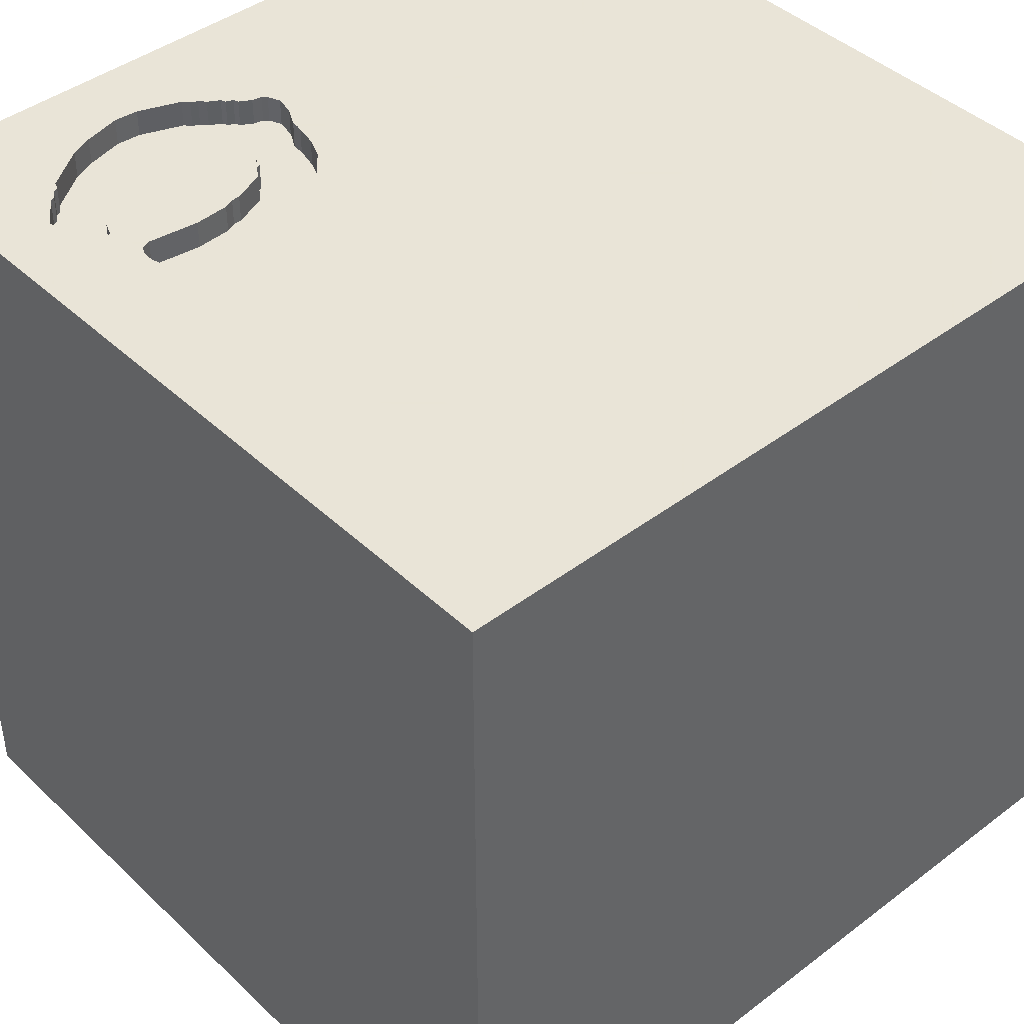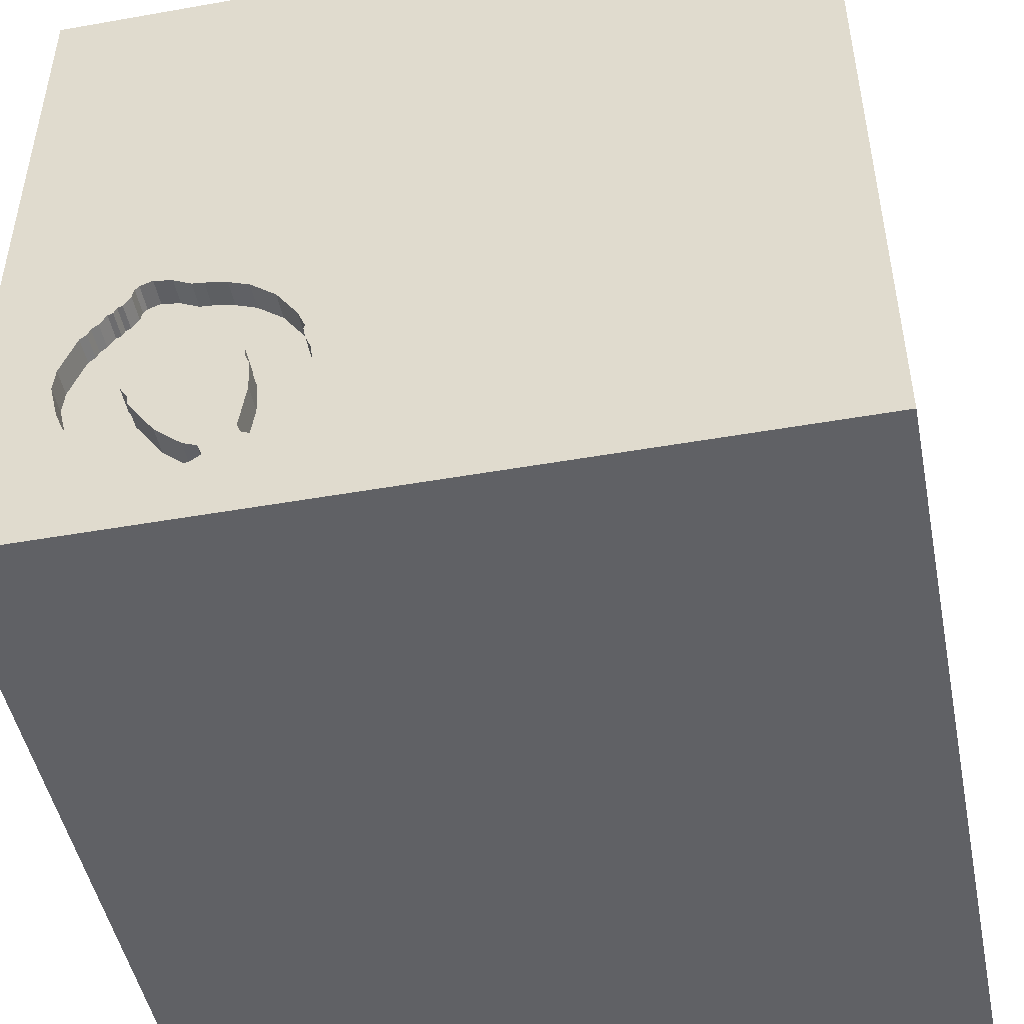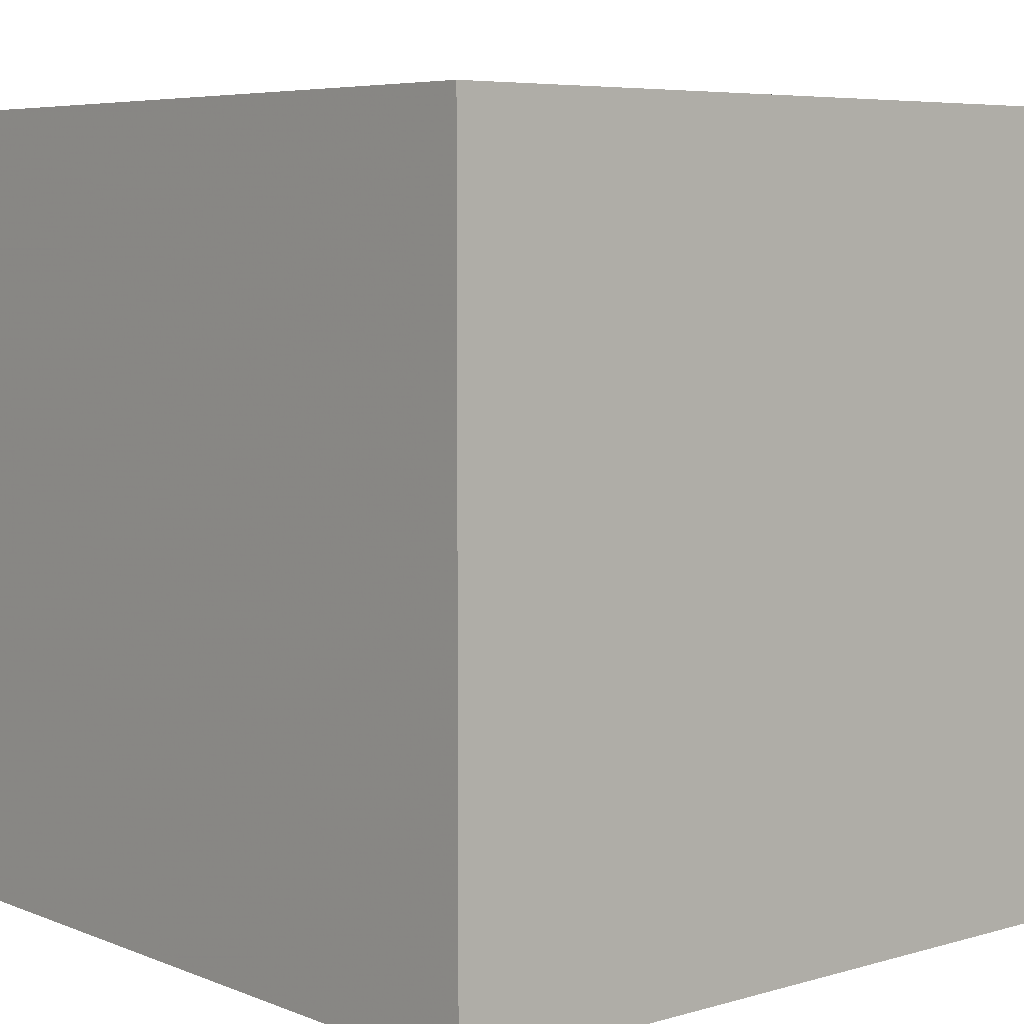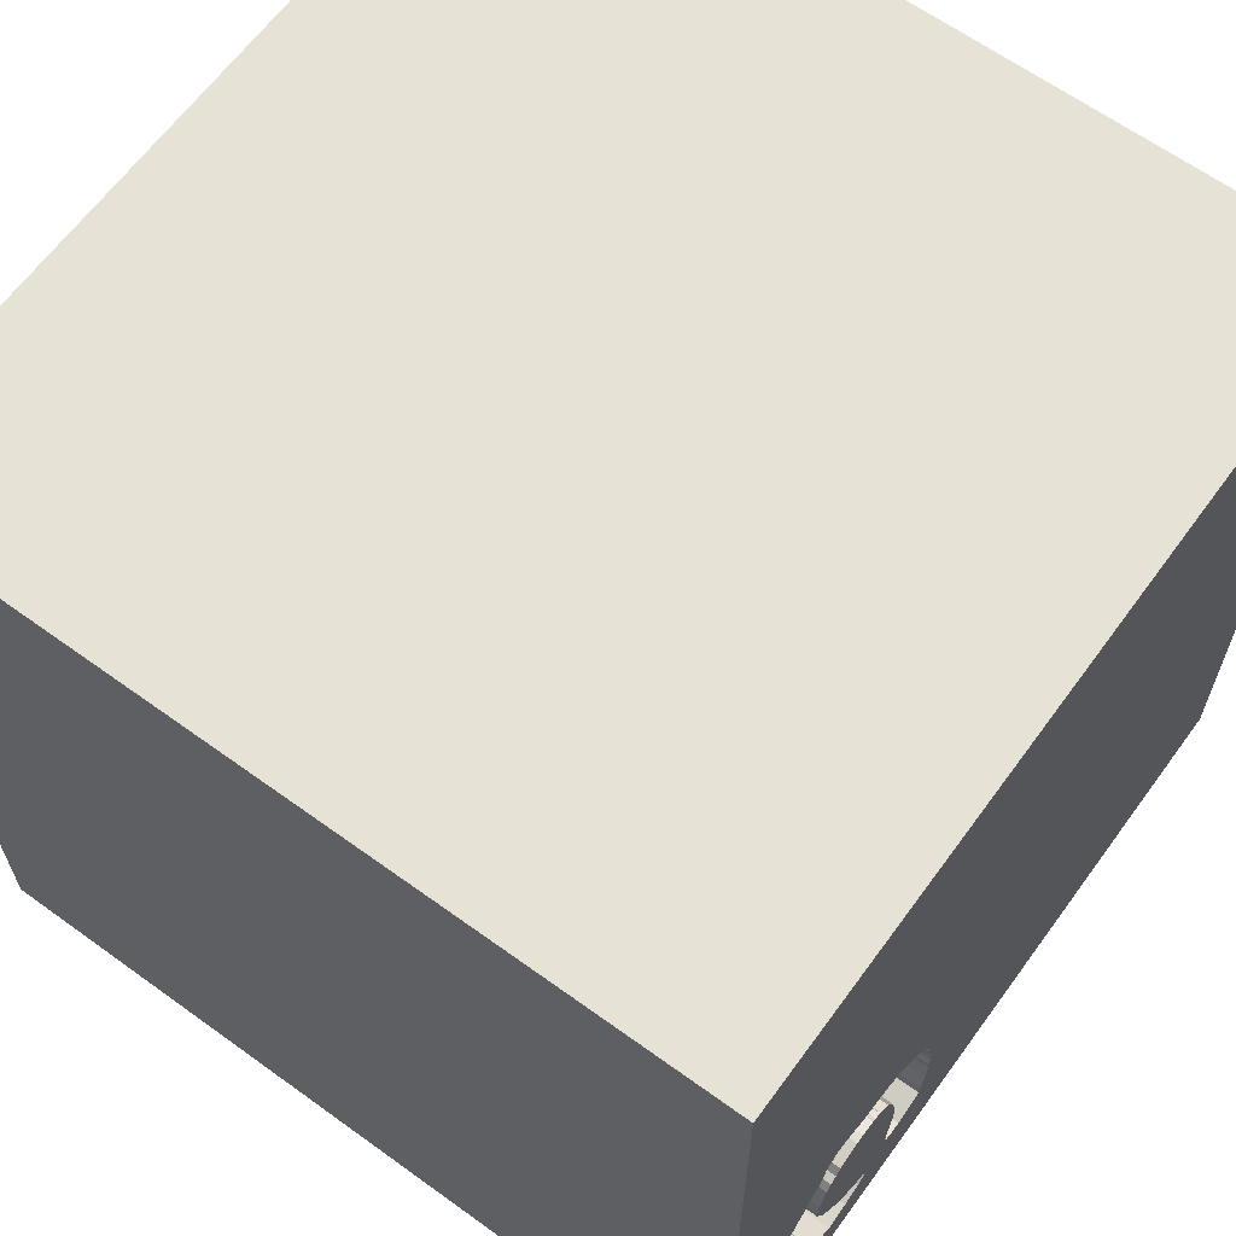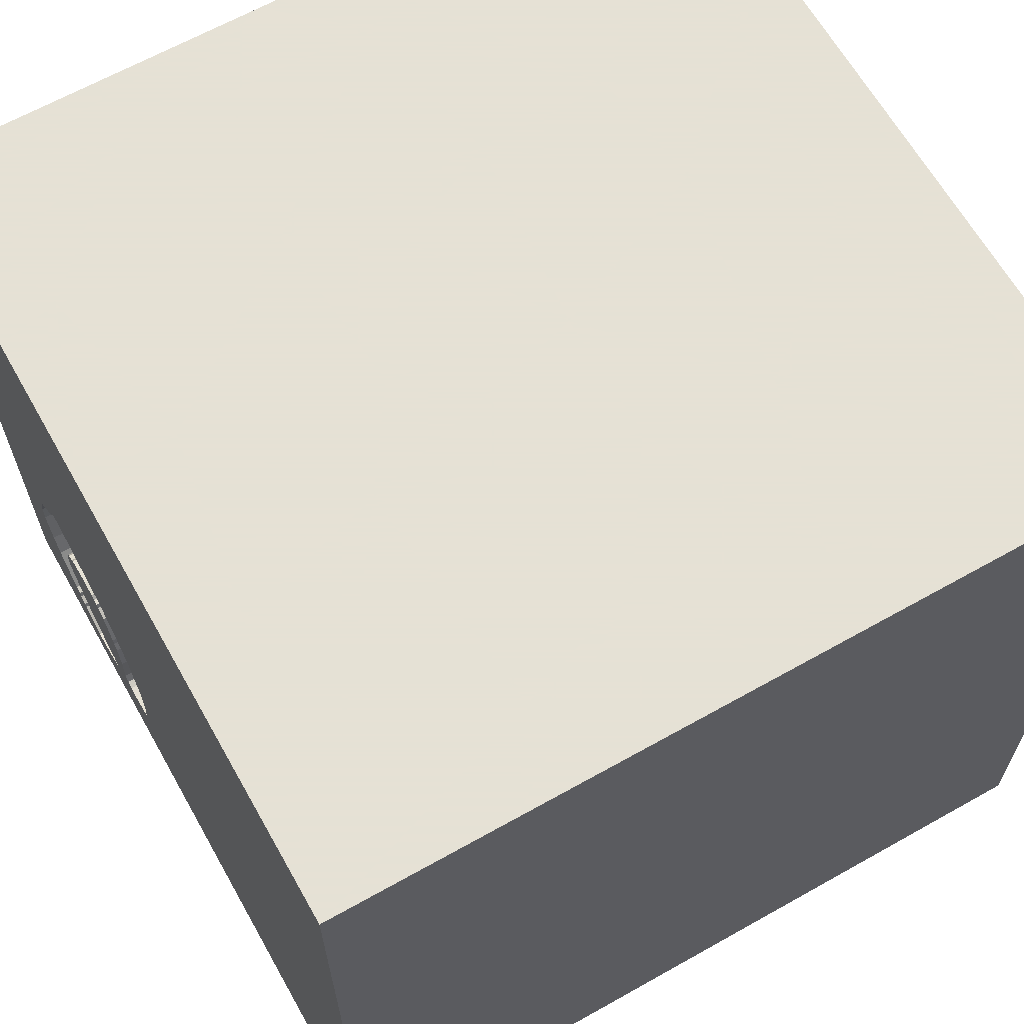
<metadata>
{"format":"obj","ext":"obj","renderer":"f3d","projection":"perspective","resolution":1024,"background":"white","views":[{"elev":42.8,"azim":-132.0,"up":"+Y"},{"elev":-47.9,"azim":-168.8,"up":"+Z"},{"elev":6.1,"azim":49.4,"up":"+Y"},{"elev":64.0,"azim":126.1,"up":"+Z"},{"elev":64.9,"azim":-119.5,"up":"+Z"}]}
</metadata>
<code>
o horseshoe_117
v 0.5833 1.5 -0.7182
v 0.5833 1.4 -0.7182
v 0.7214 1.5 -0.5367
v 0.7214 1.4 -0.5367
v 0.802 1.5 -0.3104
v 0.802 1.4 -0.3104
v 0.918 1.5 -0.5838
v 0.918 1.4 -0.5838
v 0.9035 1.5 -0.2668
v 0.9939 1.5 -1.197
v 0.4186 1.5 -0.5653
v 0.3656 1.5 -0.8567
v 0.3656 1.4 -0.8567
v 0.7778 1.5 -0.3123
v 0.3941 1.5 -0.6525
v 0.3941 1.4 -0.6525
v 0.7931 1.5 -1.267
v 0.7931 1.4 -1.267
v 0.7574 1.5 -0.314
v 0.7574 1.4 -0.314
v -0.7747 0.7943 -1.5
v -1.016 0.1432 1.5
v -0.625 -0.625 1.5
v -1.094 -1.5 -0.02604
v -0.8333 -1.5 -1.5
v -1.5 -1.5 -1.5
v 0.9374 1.5 -1.244
v 0.3561 1.5 -0.9068
v 0.3847 1.5 -0.7026
v 0.5813 1.5 -0.7497
v 0.7292 1.5 -1.156
v 0.4186 1.4 -0.5653
v 1.027 1.5 -1.167
v 0.3561 1.4 -0.9068
v 0.3847 1.4 -0.7026
v 0.1823 -0.7812 1.5
v 0.7585 0.1107 -1.5
v 0.4167 0.1562 1.5
v 0.3906 1.081 -1.5
v 0.1562 1.146 1.5
v 0.4557 -1.5 0.2083
v 0.4167 -1.5 1.087
v 0.4492 -1.5 -0.6641
v 0.1302 -1.5 -1.5
v 0.1823 -1.5 -1.185
v -0.1562 -1.5 1.5
v 0.638 0.5208 1.5
v 0.1562 1.5 -0.651
v 0.5713 1.5 0.6055
v 0.3886 1.5 -0.6395
v -0.01302 1.5 -1.5
v 0.3814 1.5 -1.111
v 0.1562 1.5 1.5
v 0.4663 -1.09 -1.5
v 0.625 -1.224 1.5
v 0.625 -0.2344 1.5
v 0.9672 1.5 -0.8625
v 0.9672 1.4 -0.8625
v 0.5813 1.4 -0.7497
v 1.134 1.5 -0.4769
v 1.134 1.4 -0.4769
v 1.035 1.5 -1.149
v 1.169 1.5 -0.5234
v 1.169 1.4 -0.5234
v 0.541 1.5 -1.143
v -0.1823 -1.146 1.5
v 0 0.4687 1.5
v -0.1042 -0.1562 1.5
v 0 -1.5 -0
v -0.2604 -1.5 1.12
v -0.2344 -1.5 -0.5208
v -0.2995 -1.5 0.625
v -0.3711 1.5 0.8464
v 0.7518 1.5 -1.25
v 1.061 1.5 -1.138
v 1.061 1.4 -1.138
v 0.5679 1.5 -0.9862
v 1.003 1.5 -0.2944
v 0.6748 1.5 -0.5718
v 0.6748 1.4 -0.5718
v 0.7258 1.5 -0.3216
v 0.9458 1.5 -0.595
v 0.9458 1.4 -0.595
v 1.084 1.5 -0.4135
v 1.084 1.4 -0.4135
v 0.779 1.5 -0.5276
v 0.779 1.4 -0.5276
v 1.237 -0.1302 1.5
v 1.055 -1.5 0.3125
v 1.172 -1.5 -0.2604
v 1.5 -1.5 -1.5
v 1.198 -1.5 0.8333
v 1.237 0.8333 1.5
v 1.258 1.5 -0.2702
v 1.145 1.5 -0.5029
v 1.165 1.5 -0.9858
v 1.5 1.5 -1.5
v 0.9993 1.5 -0.7029
v 0.7046 1.5 -0.5515
v 0.7046 1.4 -0.5515
v 0.9415 1.5 -0.2589
v 0.9415 1.4 -0.2589
v 0.6823 1.5 -0.5533
v 0.6823 1.4 -0.5533
v 0.7564 1.5 -1.144
v 0.956 1.5 -0.6099
v 0.5585 1.5 -0.9131
v 0.5825 1.5 -0.7318
v 0.5473 1.5 -0.407
v 0.8569 1.5 -1.055
v 0.8569 1.4 -1.055
v 0.7189 1.5 -1.237
v 0.7189 1.4 -1.237
v 0.3622 1.5 -0.7583
v 0.9662 1.5 -0.6248
v 0.9662 1.4 -0.6248
v 0.6221 1.5 -0.6221
v 1.001 1.5 -0.7791
v 1.233 1.5 -0.765
v 1.233 1.4 -0.765
v 1.11 1.5 -0.4563
v -0.4948 -1.5 -1.055
v -0.4687 -1.5 0.1562
v -0.3516 0.7031 1.5
v -0.5208 1.25 1.5
v -0.625 -1.198 1.5
v -1.5 -1.068 0.4948
v -1.5 0.3255 -1.074
v -1.5 0.625 0.2995
v -1.5 0.4167 -0.1562
v -1.5 0.3906 1.068
v -1.5 0.2083 -0.5469
v -1.5 -0.1302 -1.5
v -1.5 -0.1302 1.5
v -1.5 -0.1823 -1.068
v -1.5 -0.1823 0.4818
v -1.5 -0.05208 -0
v -1.5 -0.2604 1.211
v -1.5 1.042 0.612
v -1.5 1.25 -0.2214
v -1.5 1.5 1.5
v -1.5 -0.5469 -0.2148
v -1.5 -0.6771 -1.198
v -1.5 -0.625 0.8333
v -1.5 -1.5 -0.1042
v -1.5 -1.5 1.5
v -1.5 1.5 -1.5
v -1.5 0.8333 1.5
v -1.5 1.5 0.1042
v -1.5 -1.12 -0.5859
v -1.5 -1.276 0.05208
v -1.5 0.8333 -0.625
v 1.054 1.5 -0.38
v 1.054 1.4 -0.38
v 0.6738 1.5 -0.3341
v 0.6738 1.4 -0.3341
v 1.199 1.5 -0.9023
v 1.199 1.4 -0.9023
v 0.3632 1.5 -0.9959
v 0.9379 1.5 -0.9376
v 0.8105 1.5 -0.5296
v 0.4964 1.5 -1.147
v 0.625 -0.7292 1.5
v 1.5 -1.5 1.5
v 0.7812 1.276 1.5
v 0.625 1.5 -1.354
v 0.567 1.5 -1.132
v 0.567 1.4 -1.132
v 0.5957 1.5 -0.3673
v 1.197 1.5 -0.5996
v 0.9993 1.4 -0.7029
v 1.184 1.5 -0.9404
v 0.9952 1.5 -0.8199
v 0.9952 1.4 -0.8199
v 1.11 1.4 -0.4563
v 0.582 1.5 -1.095
v 1.145 1.4 -0.5029
v 1.5 -0.8431 0.0651
v 1.5 0.2083 0.8073
v 1.5 0.1042 -1.5
v 1.5 0.3906 -1.198
v 1.5 0.1562 1.5
v 1.5 1.5 1.5
v 1.5 -1.5 0.1302
v 1.5 0.9208 0.01221
v 1.5 1.5 -0.1302
v 0.9901 1.5 -1.206
v 0.9901 1.4 -1.206
v -0.8073 -0.6445 -1.5
v -1.224 -0.4427 1.5
v -1.25 -1.5 0.5599
v -1.172 -1.5 -0.4688
v -1.198 0.625 1.5
v -0.7585 1.5 -0.8919
v -1.12 1.5 0.1693
v 0.9878 1.5 -0.2776
v 0.582 1.4 -1.095
v 0.5585 1.4 -0.9131
v 0.9976 1.5 -1.188
v 0.9976 1.4 -1.188
v 1.165 1.4 -0.9858
v 0.7043 1.5 -1.166
v 0.7043 1.4 -1.166
v 1.027 1.4 -1.167
v 0.7564 1.4 -1.144
v -0.5729 -0.1562 1.5
v 1.01 1.5 -0.3297
v 1.01 1.4 -0.3297
v 0.9339 1.5 -0.5902
v 1.036 1.5 -0.3725
v 0.4023 1.5 -0.6056
v 0.7278 1.5 -0.5357
v 0.884 1.5 -1.282
v 0.884 1.4 -1.282
v 0.4988 1.5 -0.4468
v 0.3545 1.5 -0.8306
v 0.3545 1.4 -0.8306
v 0.8333 -1.5 -0.9115
v 1.035 1.4 -1.149
v 0.4988 1.4 -0.4468
v 0.9615 1.5 -0.9033
v 0.9615 1.4 -0.9033
v 1.226 1.5 -0.6759
v 1.226 1.4 -0.6759
v 0.5664 1.5 -0.7868
v 1.065 1.5 -0.4061
v 1.065 1.4 -0.4061
v 0.3632 1.4 -0.9959
v 0.3814 1.4 -1.111
v 1.003 1.4 -0.2944
v 0.8708 1.5 -0.2735
v 0.8708 1.4 -0.2735
v 0.9812 1.5 -0.8412
v 0.3886 1.4 -0.6395
v 0.9878 1.4 -0.2776
v 0.5957 1.4 -0.3673
v 1.001 1.4 -0.7791
v 0.8105 1.4 -0.5296
v 0.52 1.5 -1.145
v 0.541 1.4 -1.143
v 0.632 1.5 -0.5976
v 0.632 1.4 -0.5976
v 0.8977 1.5 -0.554
v 0.8977 1.4 -0.554
v 0.6856 1.5 -1.212
v 0.6856 1.4 -1.212
v 0.3622 1.4 -0.7582
v 1.036 1.4 -0.3725
v 0.4964 1.4 -1.147
v 0.3816 1.5 -1.057
v 0.3816 1.4 -1.057
v 0.5664 1.4 -0.7868
f 46 126 146
f 127 145 146
f 190 134 146
f 134 138 146
f 145 191 146
f 127 151 145
f 46 66 126
f 146 23 190
f 138 144 146
f 144 127 146
f 191 72 146
f 146 70 46
f 126 23 146
f 145 24 191
f 72 70 146
f 190 22 134
f 70 42 46
f 66 23 126
f 134 131 138
f 138 136 144
f 144 136 127
f 46 55 66
f 23 206 190
f 148 131 134
f 145 192 24
f 191 123 72
f 164 55 46
f 206 22 190
f 22 148 134
f 127 142 151
f 151 150 145
f 24 123 191
f 42 164 46
f 66 36 23
f 22 193 148
f 131 136 138
f 136 142 127
f 150 26 145
f 55 36 66
f 148 141 131
f 26 192 145
f 23 68 206
f 142 150 151
f 36 68 23
f 131 129 136
f 136 137 142
f 72 42 70
f 55 163 36
f 193 141 148
f 24 71 123
f 123 69 72
f 192 71 24
f 206 124 22
f 22 124 193
f 72 41 42
f 68 124 206
f 141 139 131
f 142 143 150
f 26 71 192
f 69 41 72
f 36 56 68
f 139 129 131
f 129 137 136
f 26 122 71
f 42 92 164
f 163 56 36
f 124 141 193
f 129 130 137
f 137 132 142
f 150 143 26
f 71 69 123
f 56 38 68
f 68 67 124
f 164 163 55
f 41 92 42
f 124 125 141
f 130 132 137
f 132 135 142
f 135 143 142
f 41 89 92
f 164 88 163
f 88 56 163
f 38 67 68
f 189 25 26
f 69 43 41
f 71 43 69
f 38 47 67
f 73 195 141
f 122 45 71
f 141 149 139
f 139 140 129
f 129 152 130
f 132 128 135
f 143 133 26
f 25 122 26
f 89 164 92
f 179 164 178
f 56 47 38
f 67 40 124
f 124 40 125
f 195 149 141
f 152 132 130
f 135 133 143
f 189 26 133
f 41 90 89
f 89 184 164
f 47 40 67
f 45 43 71
f 43 90 41
f 178 164 184
f 164 182 88
f 125 53 141
f 149 140 139
f 140 152 129
f 25 44 122
f 179 182 164
f 88 47 56
f 40 53 125
f 73 141 53
f 21 189 133
f 189 44 25
f 44 45 122
f 218 90 43
f 90 184 89
f 152 128 132
f 54 44 189
f 185 179 178
f 88 93 47
f 47 165 40
f 128 133 135
f 93 165 47
f 194 195 73
f 140 147 152
f 45 218 43
f 49 73 53
f 48 194 73
f 37 189 21
f 218 91 90
f 182 93 88
f 165 53 40
f 48 73 49
f 152 147 128
f 128 147 133
f 37 54 189
f 48 215 11
f 21 133 147
f 90 91 184
f 48 49 215
f 48 11 211
f 194 149 195
f 149 147 140
f 39 37 21
f 44 218 45
f 178 184 91
f 183 182 179
f 215 49 169
f 169 109 215
f 50 48 211
f 50 15 29
f 194 147 149
f 44 91 218
f 185 183 179
f 155 169 49
f 49 81 155
f 50 29 114
f 54 91 44
f 182 183 93
f 165 183 53
f 49 9 231
f 14 81 49
f 231 5 14
f 49 231 14
f 48 50 114
f 48 114 216
f 12 28 48
f 48 216 12
f 48 52 194
f 97 37 39
f 181 185 178
f 49 53 183
f 101 49 94
f 49 101 9
f 14 19 81
f 159 48 28
f 181 178 91
f 97 185 181
f 93 183 165
f 196 101 94
f 94 78 196
f 52 48 159
f 159 250 52
f 207 78 94
f 94 95 60
f 84 226 153
f 153 210 207
f 60 121 84
f 153 207 94
f 94 60 84
f 94 84 153
f 166 52 162
f 166 162 239
f 63 95 94
f 112 74 166
f 239 31 202
f 112 166 239
f 245 112 239
f 239 202 245
f 51 52 166
f 51 194 52
f 51 39 21
f 183 94 49
f 170 63 94
f 94 119 223
f 94 223 170
f 213 97 166
f 166 74 17
f 166 17 213
f 31 239 65
f 176 77 31
f 31 65 167
f 31 167 176
f 97 51 166
f 51 147 194
f 51 21 147
f 97 39 51
f 180 54 37
f 180 181 91
f 97 186 185
f 186 183 185
f 186 94 183
f 97 94 186
f 94 97 119
f 97 213 27
f 97 180 37
f 180 91 54
f 97 181 180
f 97 172 157
f 97 157 119
f 97 27 187
f 77 107 225
f 31 77 110
f 31 110 105
f 96 172 97
f 187 10 199
f 97 187 199
f 33 62 97
f 199 33 97
f 30 77 225
f 77 160 110
f 97 62 75
f 160 77 30
f 117 30 108
f 108 1 117
f 75 96 97
f 160 30 57
f 212 30 117
f 117 241 79
f 212 117 79
f 79 103 99
f 99 3 212
f 79 99 212
f 221 160 57
f 173 233 57
f 57 118 173
f 212 57 30
f 57 98 118
f 209 57 212
f 212 86 161
f 161 243 7
f 7 209 212
f 212 161 7
f 57 209 82
f 82 106 115
f 98 57 82
f 82 115 98
f 171 116 64
f 98 115 116
f 116 171 98
f 224 171 64
f 116 177 64
f 115 106 116
f 120 171 224
f 170 223 224
f 224 64 170
f 116 83 177
f 64 177 95
f 95 63 64
f 171 237 98
f 106 82 83
f 83 116 106
f 171 120 237
f 120 224 119
f 63 170 64
f 223 119 224
f 177 83 175
f 118 98 237
f 83 82 209
f 120 158 237
f 61 177 175
f 227 175 83
f 60 95 177
f 177 61 60
f 237 174 118
f 209 7 8
f 8 83 209
f 119 157 158
f 158 120 119
f 158 174 237
f 121 60 61
f 61 175 121
f 175 227 85
f 244 227 83
f 173 118 174
f 244 83 8
f 158 157 172
f 174 158 201
f 175 85 121
f 85 227 84
f 244 248 227
f 233 173 174
f 174 58 233
f 7 243 244
f 244 8 7
f 201 158 172
f 172 96 201
f 174 201 222
f 84 121 85
f 226 84 227
f 244 208 248
f 154 227 248
f 57 233 58
f 222 58 174
f 243 161 244
f 96 75 201
f 222 201 76
f 153 226 227
f 227 154 153
f 208 244 6
f 207 210 248
f 248 208 207
f 210 153 154
f 154 248 210
f 58 222 57
f 238 244 161
f 76 201 75
f 222 76 219
f 6 232 208
f 238 6 244
f 221 57 222
f 75 62 76
f 111 222 219
f 219 76 62
f 232 6 231
f 102 208 232
f 238 87 6
f 208 230 78
f 78 207 208
f 222 111 160
f 160 221 222
f 161 86 87
f 87 238 161
f 200 111 219
f 62 33 219
f 5 231 6
f 232 231 9
f 208 102 235
f 102 232 9
f 9 101 102
f 87 20 6
f 230 208 235
f 110 160 111
f 86 212 87
f 111 200 188
f 200 219 204
f 204 219 33
f 14 5 6
f 6 20 14
f 235 102 196
f 101 196 102
f 156 20 87
f 230 235 78
f 111 205 110
f 4 87 212
f 212 3 4
f 111 188 214
f 188 200 10
f 10 187 188
f 33 199 200
f 200 204 33
f 20 19 14
f 196 78 235
f 20 156 81
f 81 19 20
f 156 87 4
f 105 110 205
f 205 111 214
f 27 213 214
f 214 188 27
f 199 10 200
f 188 187 27
f 155 81 156
f 236 156 4
f 205 203 31
f 31 105 205
f 18 205 214
f 3 99 100
f 100 4 3
f 156 236 155
f 236 4 104
f 203 202 31
f 203 205 113
f 18 113 205
f 213 17 18
f 18 214 213
f 4 100 104
f 169 155 236
f 220 236 104
f 203 246 202
f 113 246 203
f 113 18 74
f 74 112 113
f 17 74 18
f 99 103 104
f 104 100 99
f 236 220 109
f 109 169 236
f 104 242 220
f 245 202 246
f 112 245 246
f 246 113 112
f 103 79 104
f 215 109 220
f 104 80 242
f 32 220 242
f 80 104 79
f 220 32 11
f 11 215 220
f 79 241 242
f 242 80 79
f 242 2 32
f 242 241 117
f 117 1 242
f 2 242 1
f 16 32 2
f 211 11 32
f 32 234 211
f 2 1 108
f 32 16 234
f 35 16 2
f 234 50 211
f 108 30 59
f 59 2 108
f 15 50 234
f 234 16 15
f 29 15 16
f 16 35 29
f 35 2 59
f 59 252 35
f 252 59 30
f 30 225 252
f 35 247 29
f 35 252 247
f 225 107 252
f 114 29 247
f 247 252 13
f 198 252 107
f 247 217 114
f 217 247 13
f 13 252 198
f 198 107 77
f 216 114 217
f 217 13 216
f 34 13 198
f 77 176 197
f 197 198 77
f 12 216 13
f 28 12 13
f 13 34 28
f 34 198 228
f 198 197 251
f 34 228 28
f 251 228 198
f 249 251 197
f 176 167 168
f 168 197 176
f 159 28 228
f 228 251 159
f 249 229 251
f 197 240 249
f 168 240 197
f 167 65 168
f 250 159 251
f 162 52 229
f 229 249 162
f 52 250 251
f 251 229 52
f 249 240 239
f 239 162 249
f 240 168 65
f 240 65 239

</code>
